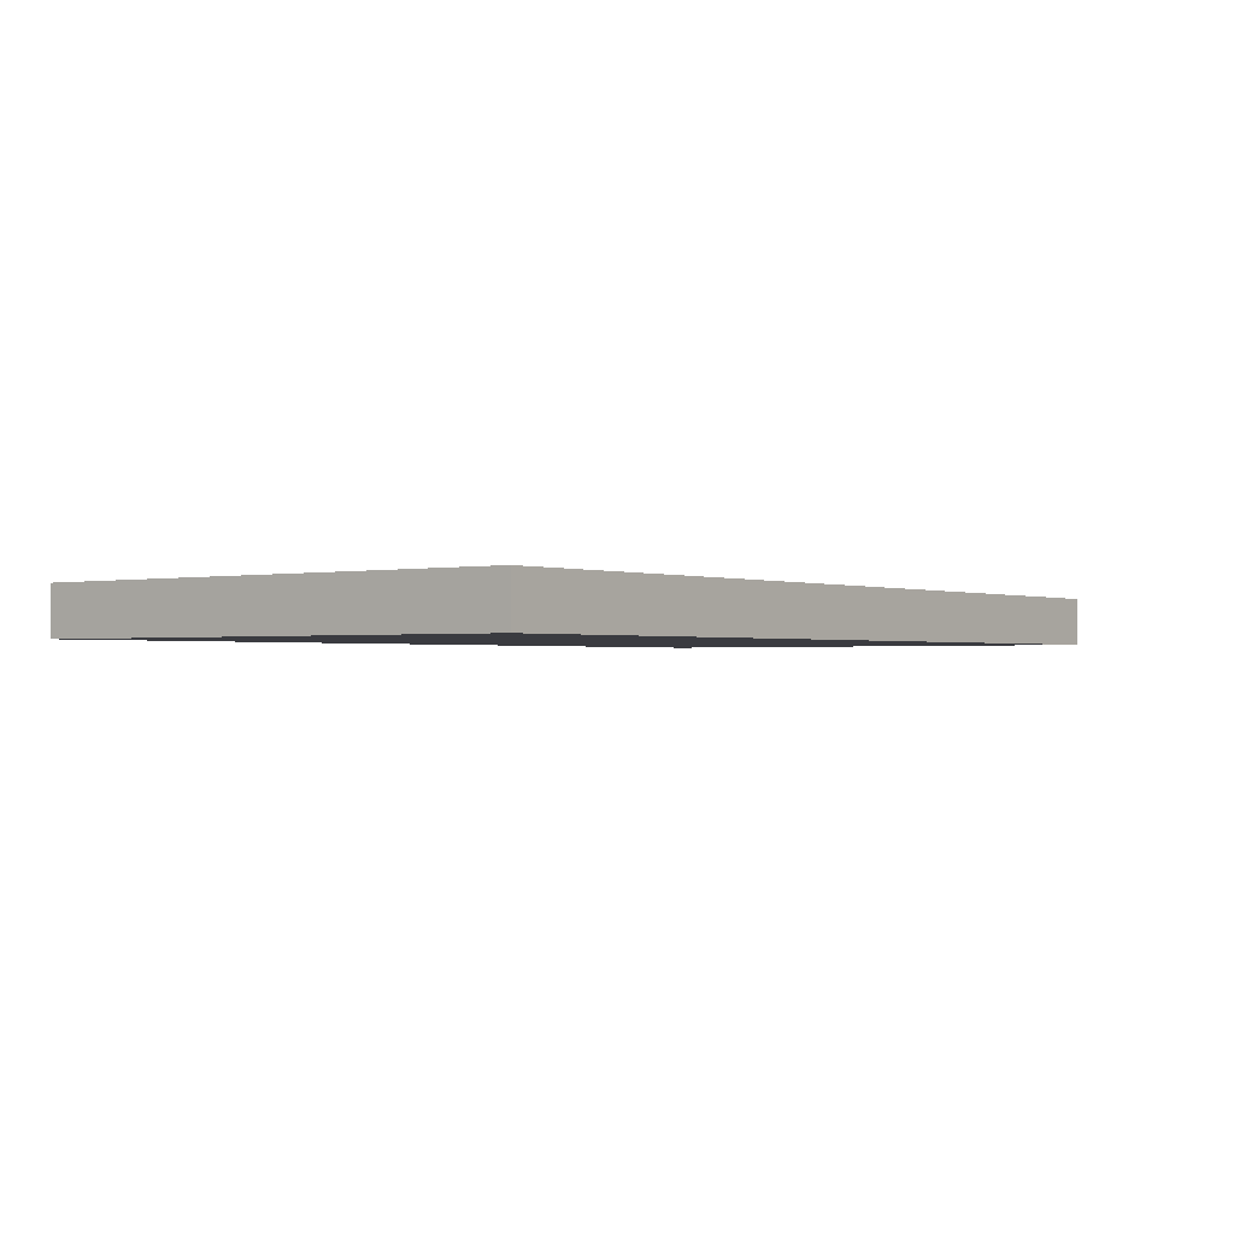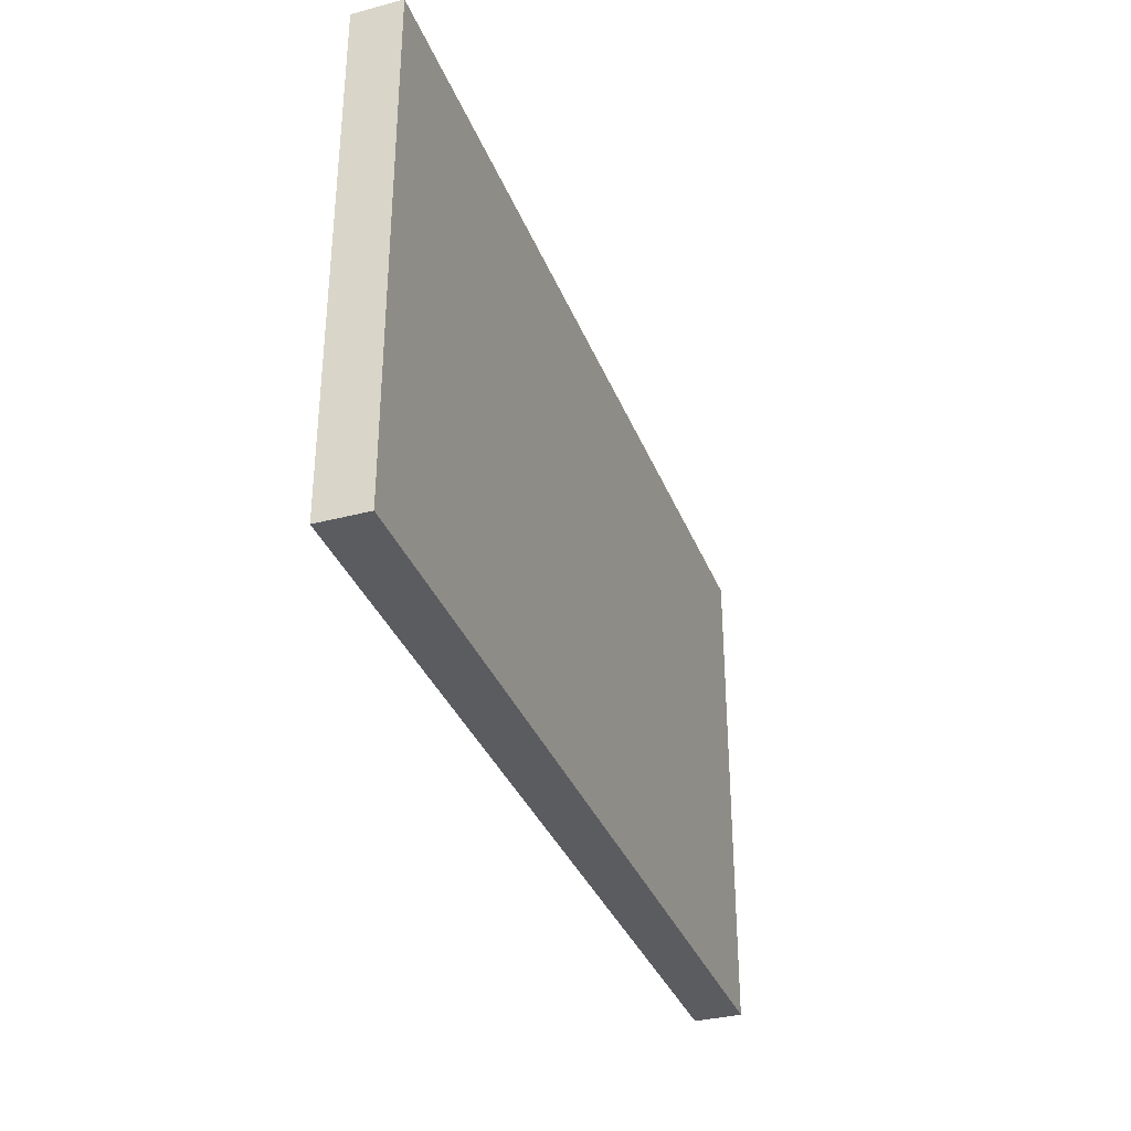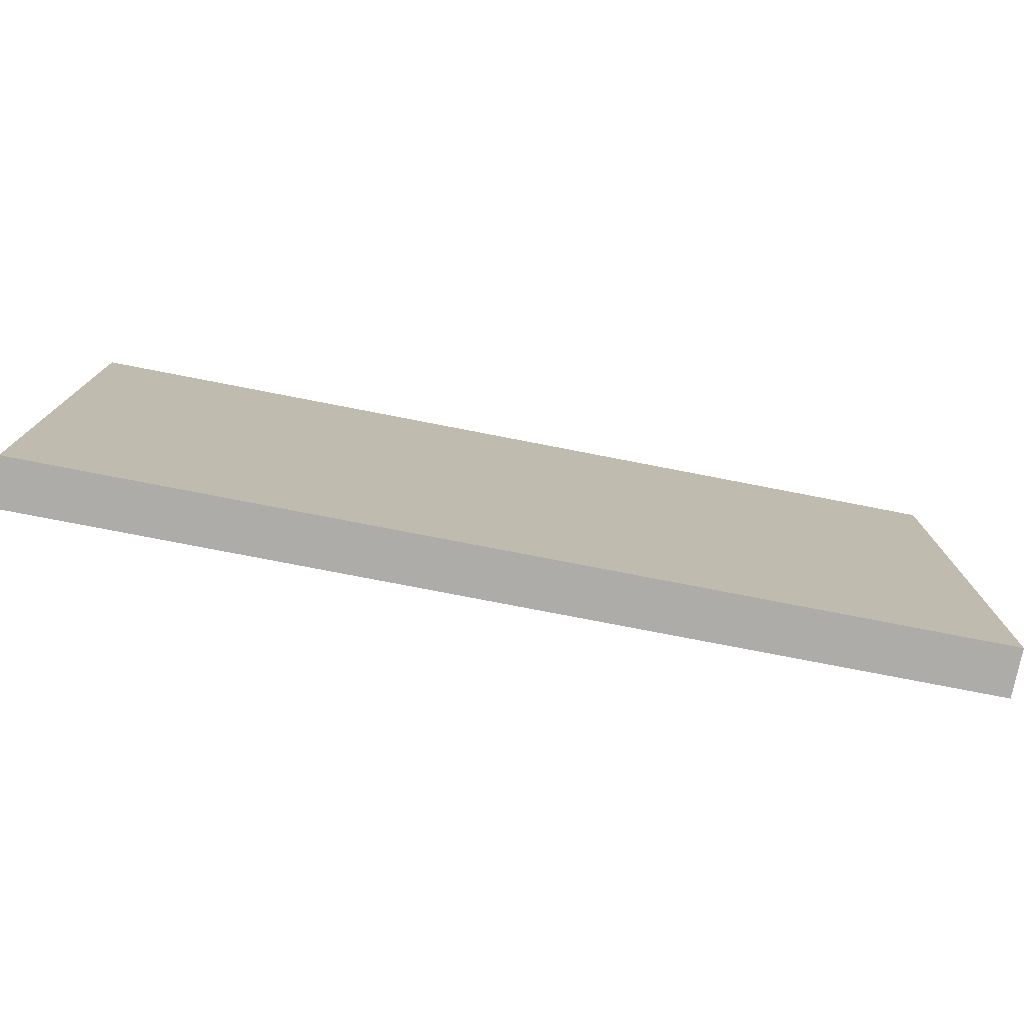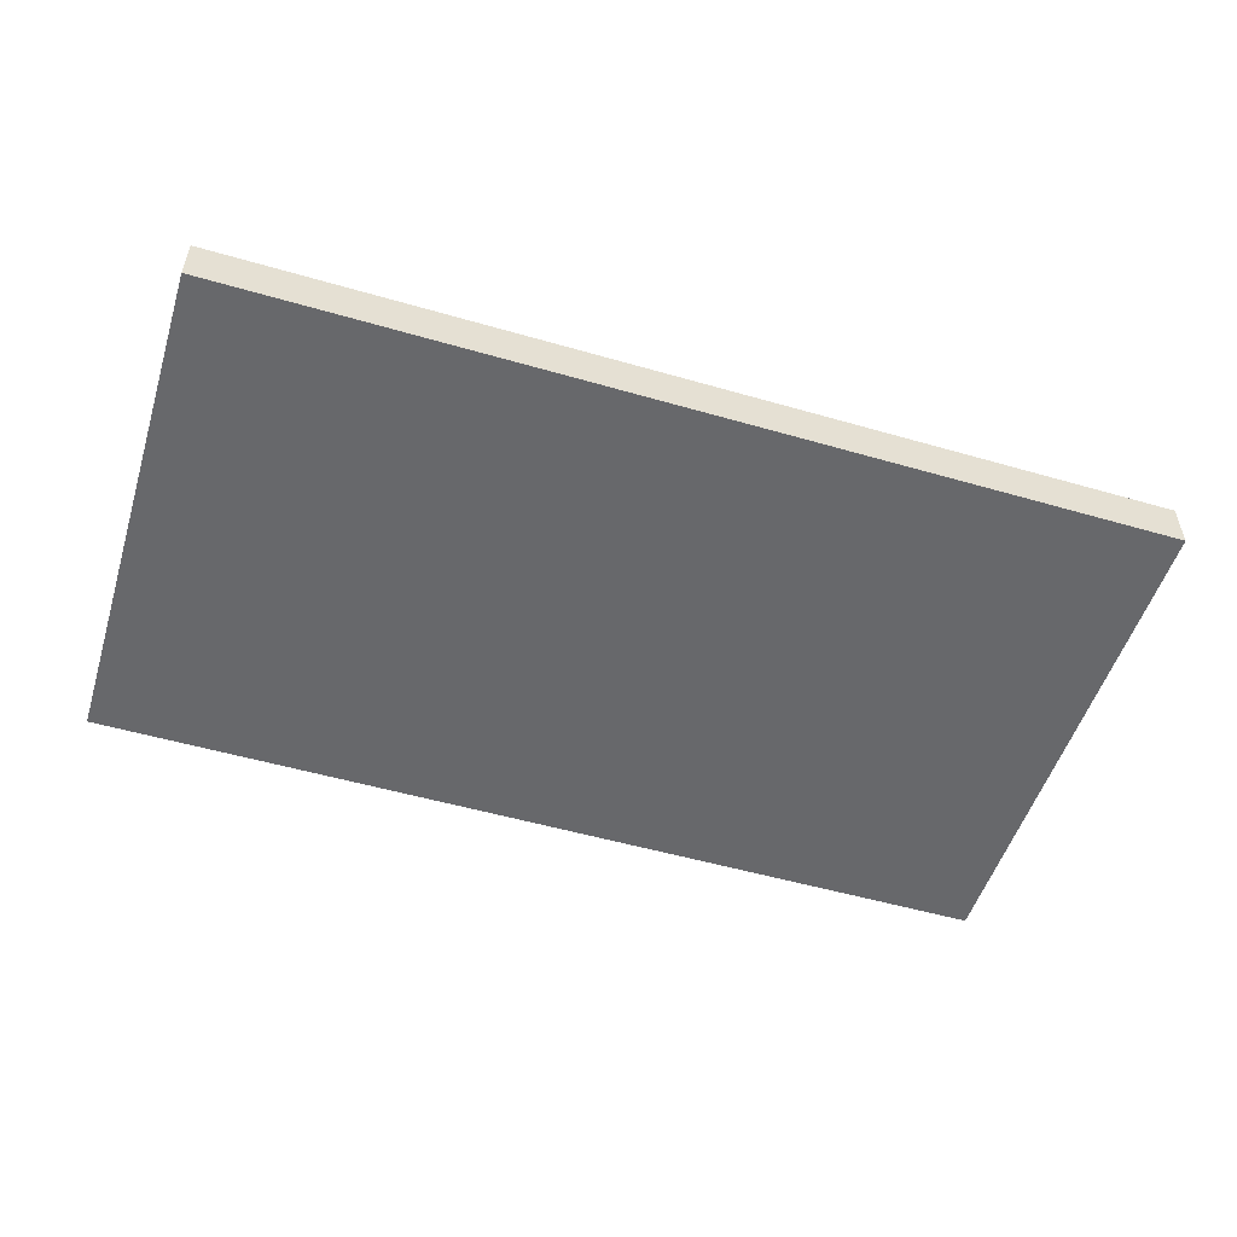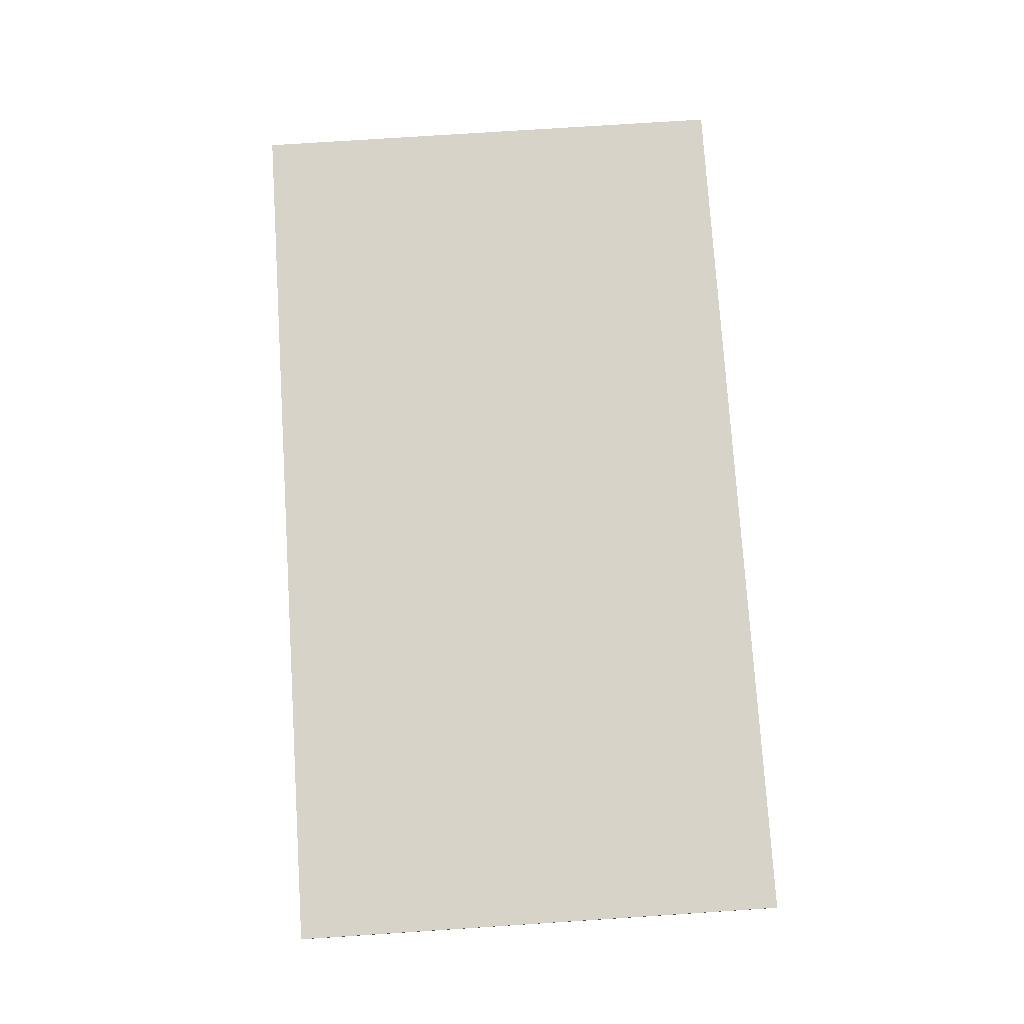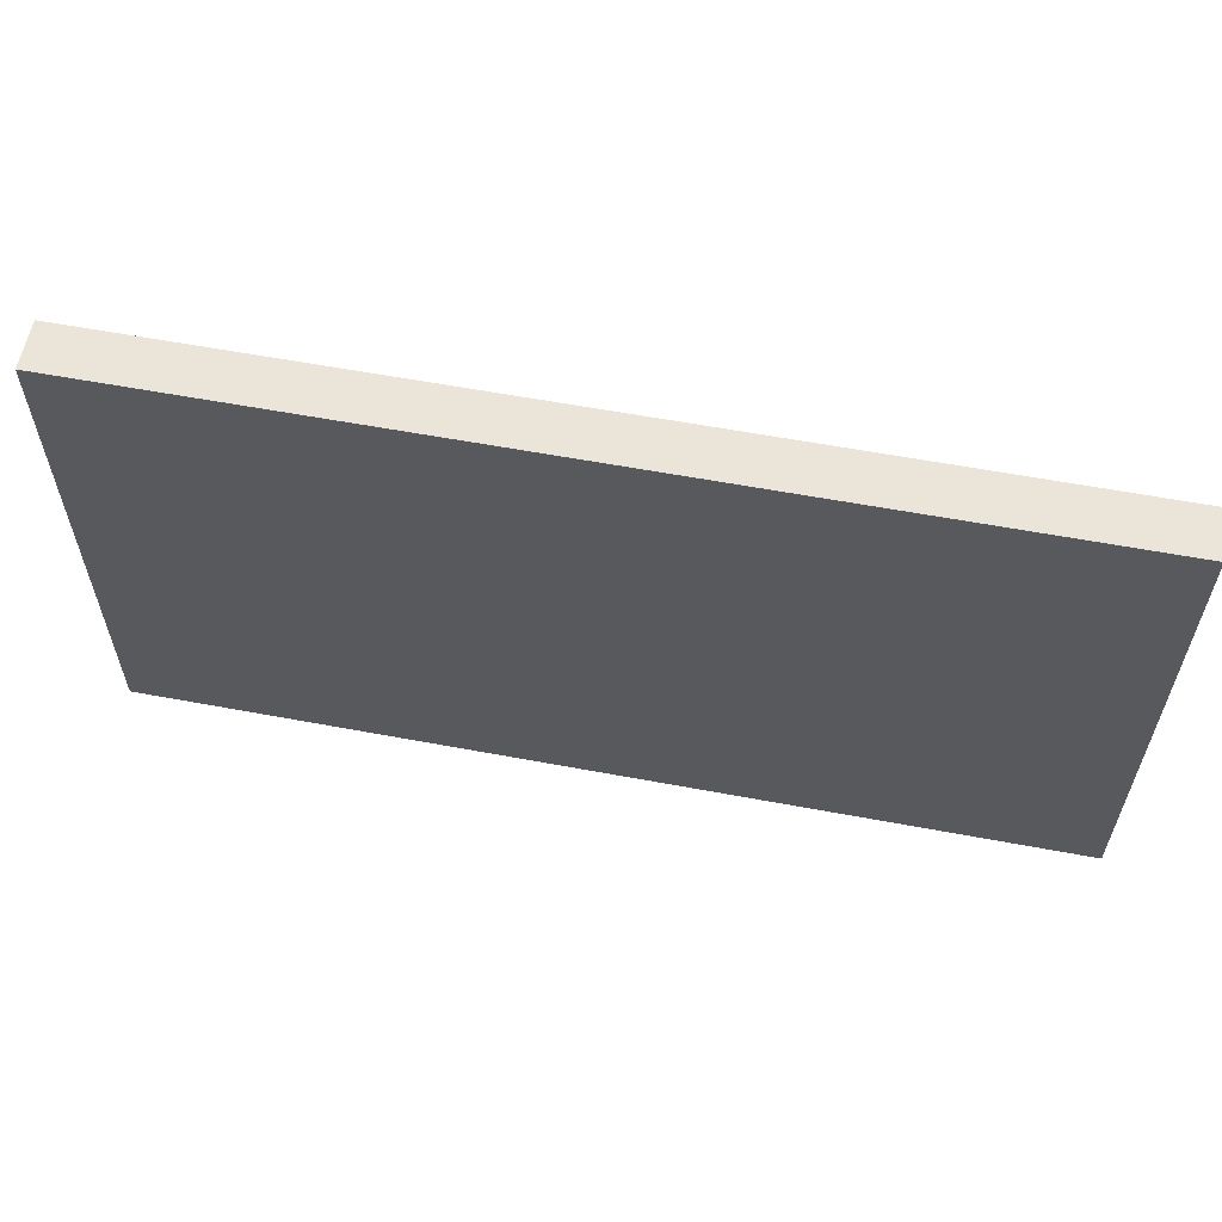
<metadata>
{"format":"obj","ext":"obj","renderer":"f3d","projection":"perspective","resolution":1024,"background":"white","views":[{"elev":-1.4,"azim":-52.7,"up":"+Y"},{"elev":-34.3,"azim":-70.5,"up":"+Z"},{"elev":-76.7,"azim":-11.0,"up":"+Z"},{"elev":-52.4,"azim":-17.3,"up":"+Y"},{"elev":76.7,"azim":86.3,"up":"+Y"},{"elev":59.3,"azim":10.9,"up":"+Z"}]}
</metadata>
<code>
o Cube.046_Cube.048
v 2.483 5.309 -0.7932
v 2.943 5.309 -1.049
v 2.943 5.309 -0.7932
v 2.483 5.285 -1.049
v 2.943 5.285 -1.049
v 2.483 5.309 -1.049
v 2.483 5.285 -0.7932
v 2.943 5.285 -0.7932
f 1 3 2
f 2 5 4
f 6 4 7
f 8 7 4
f 3 8 5
f 1 7 8
f 1 2 6
f 2 4 6
f 6 7 1
f 8 4 5
f 3 5 2
f 1 8 3

</code>
